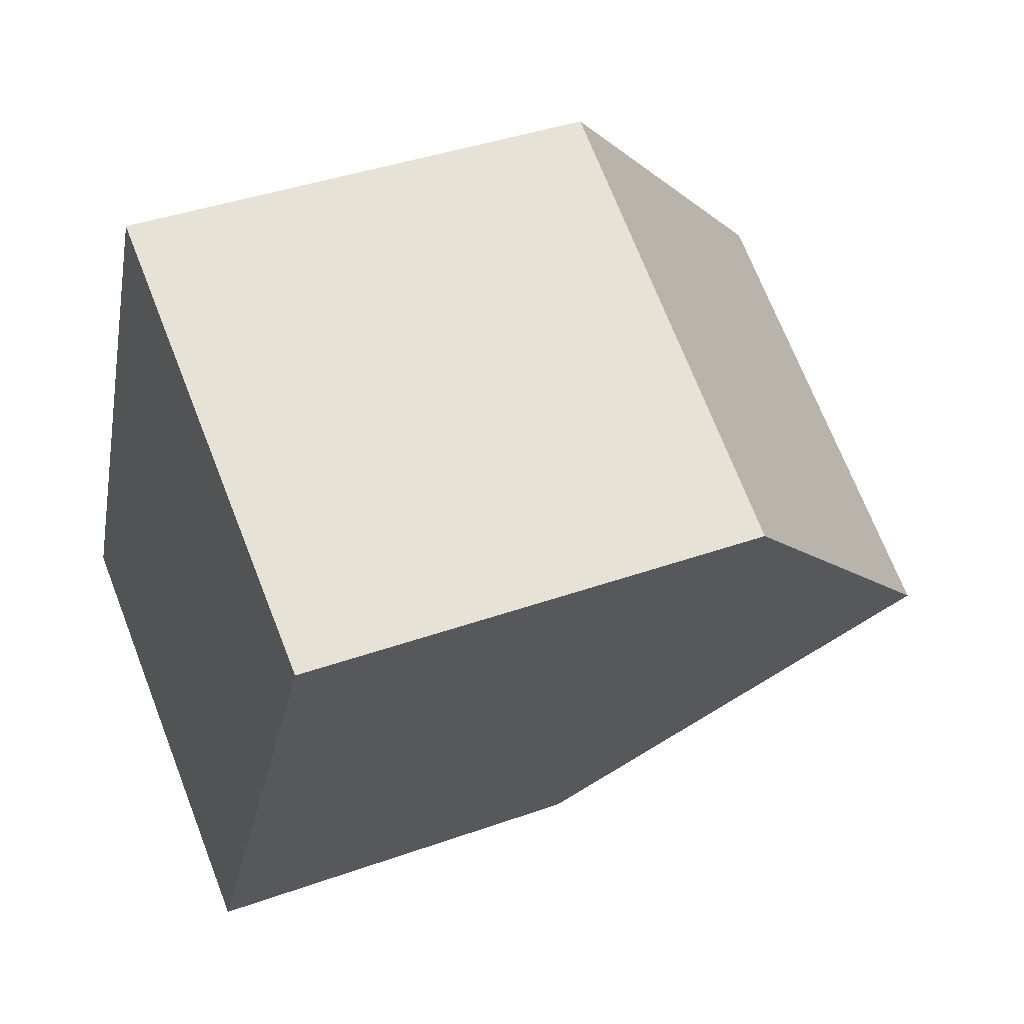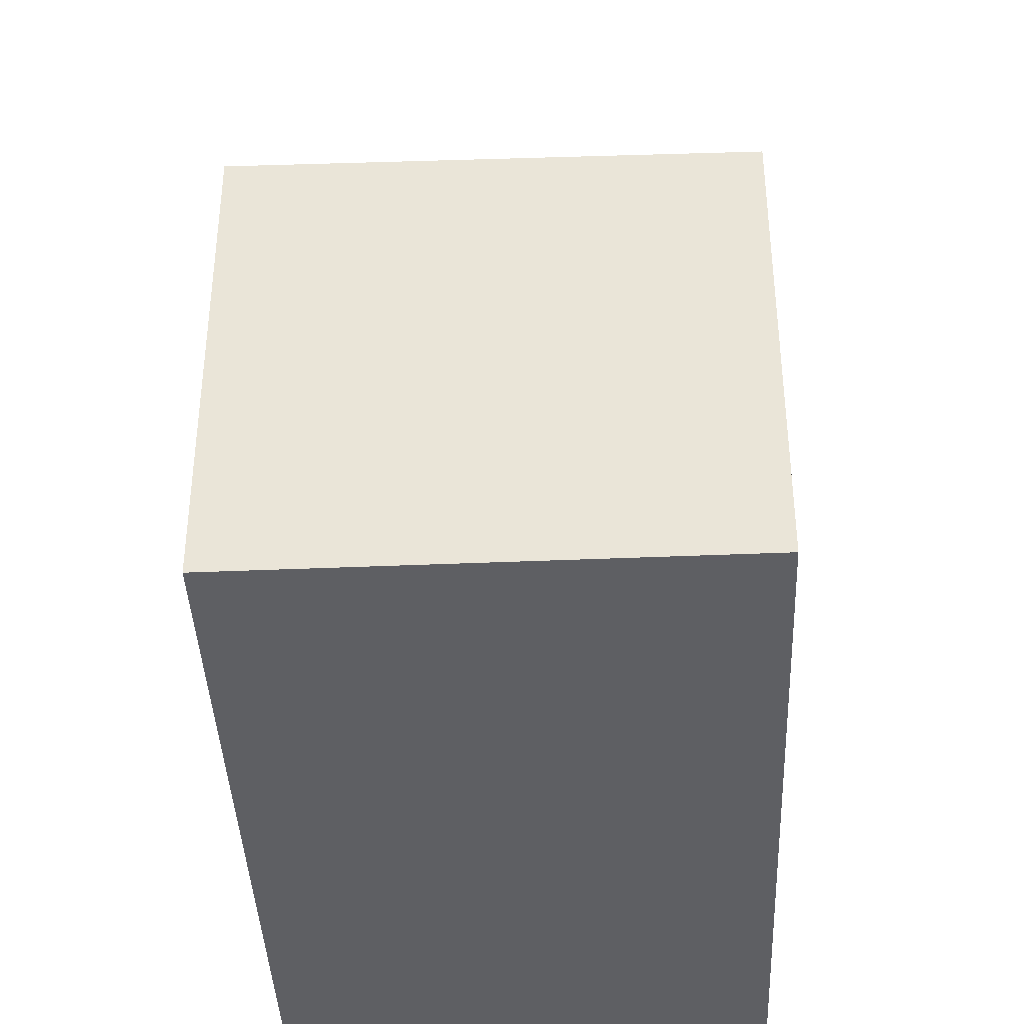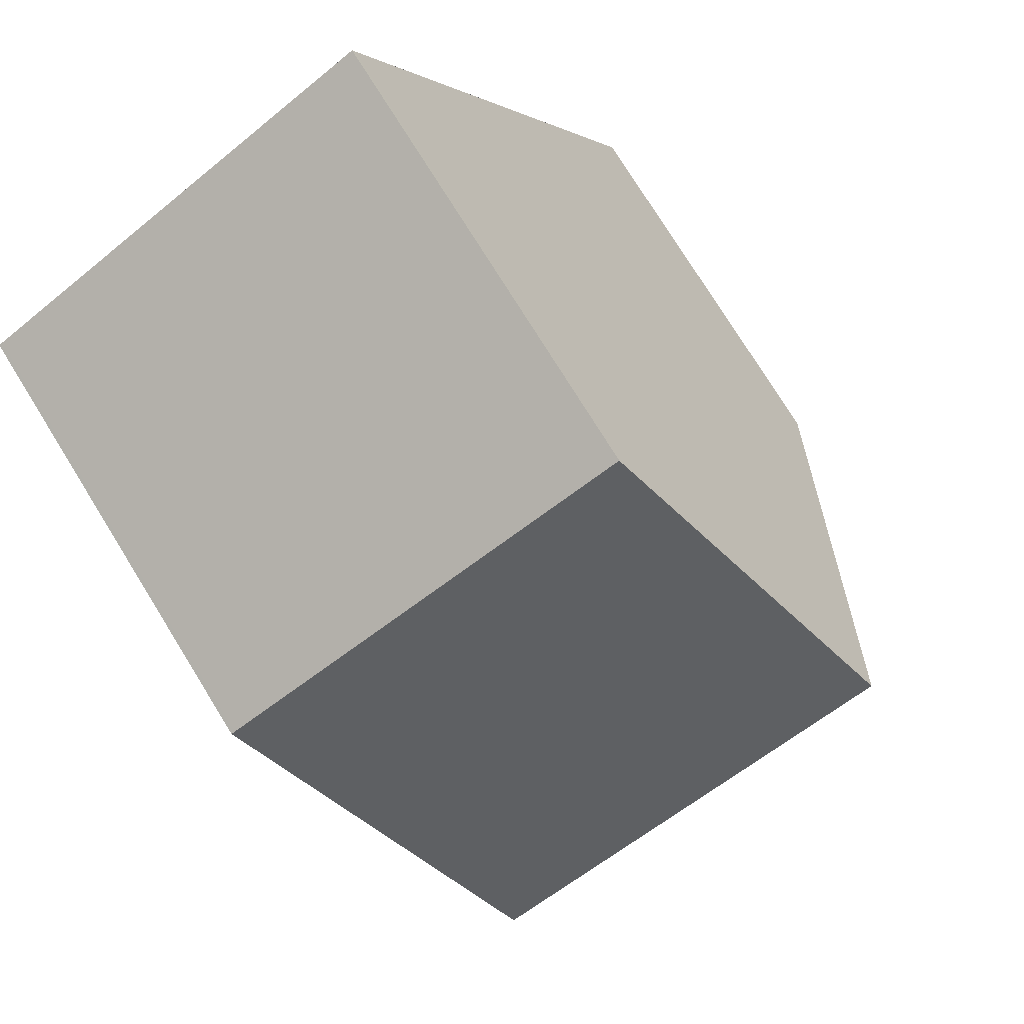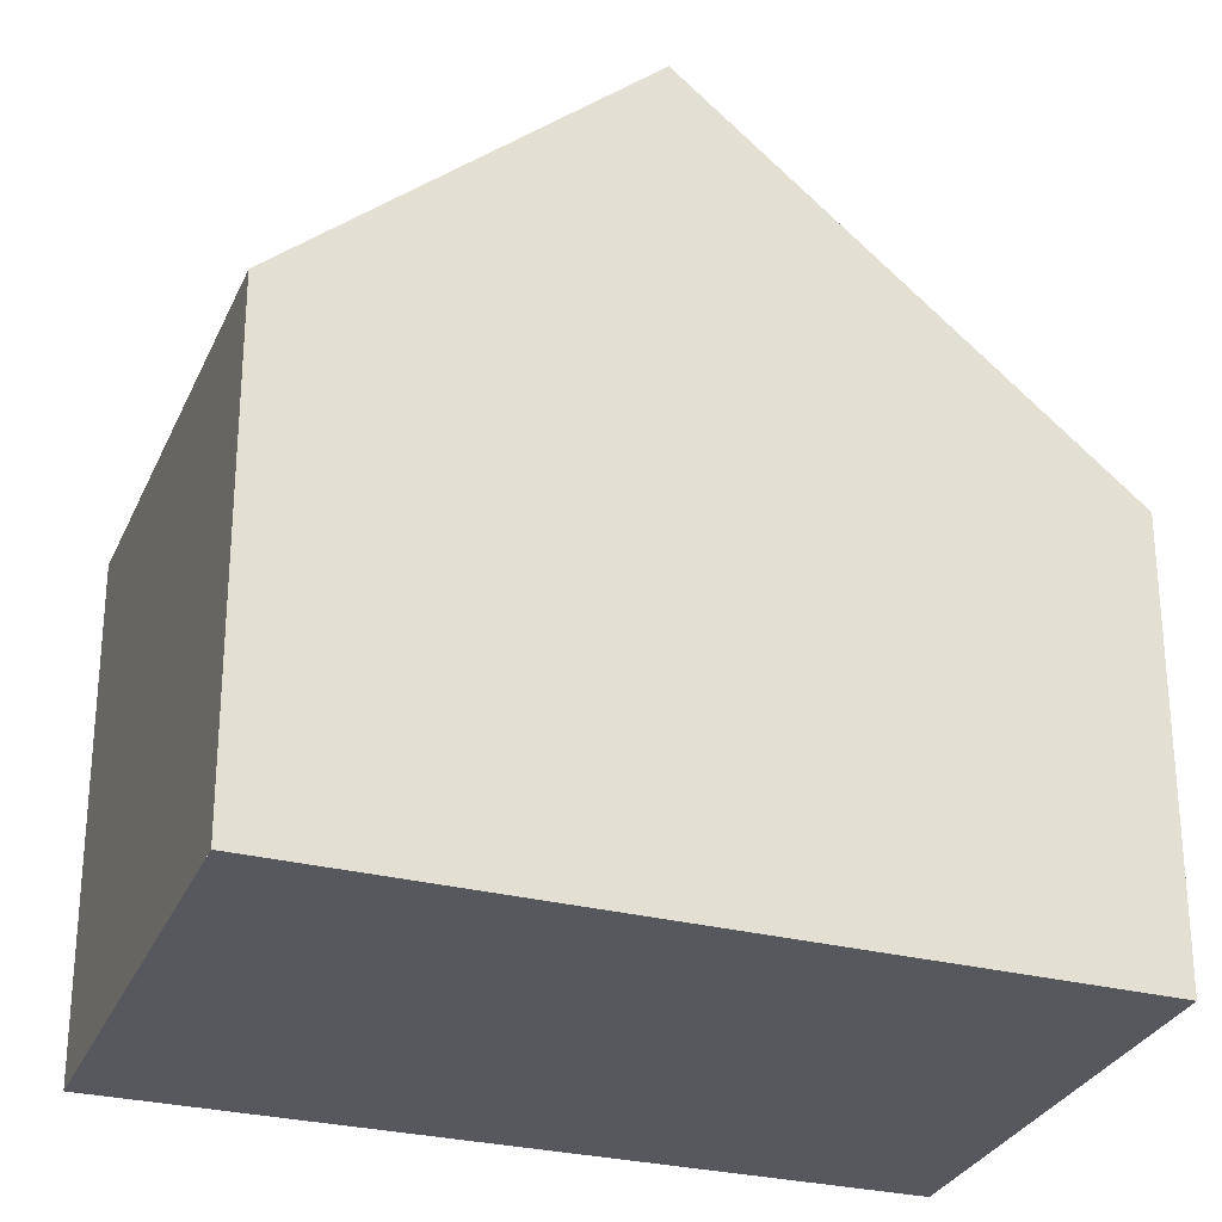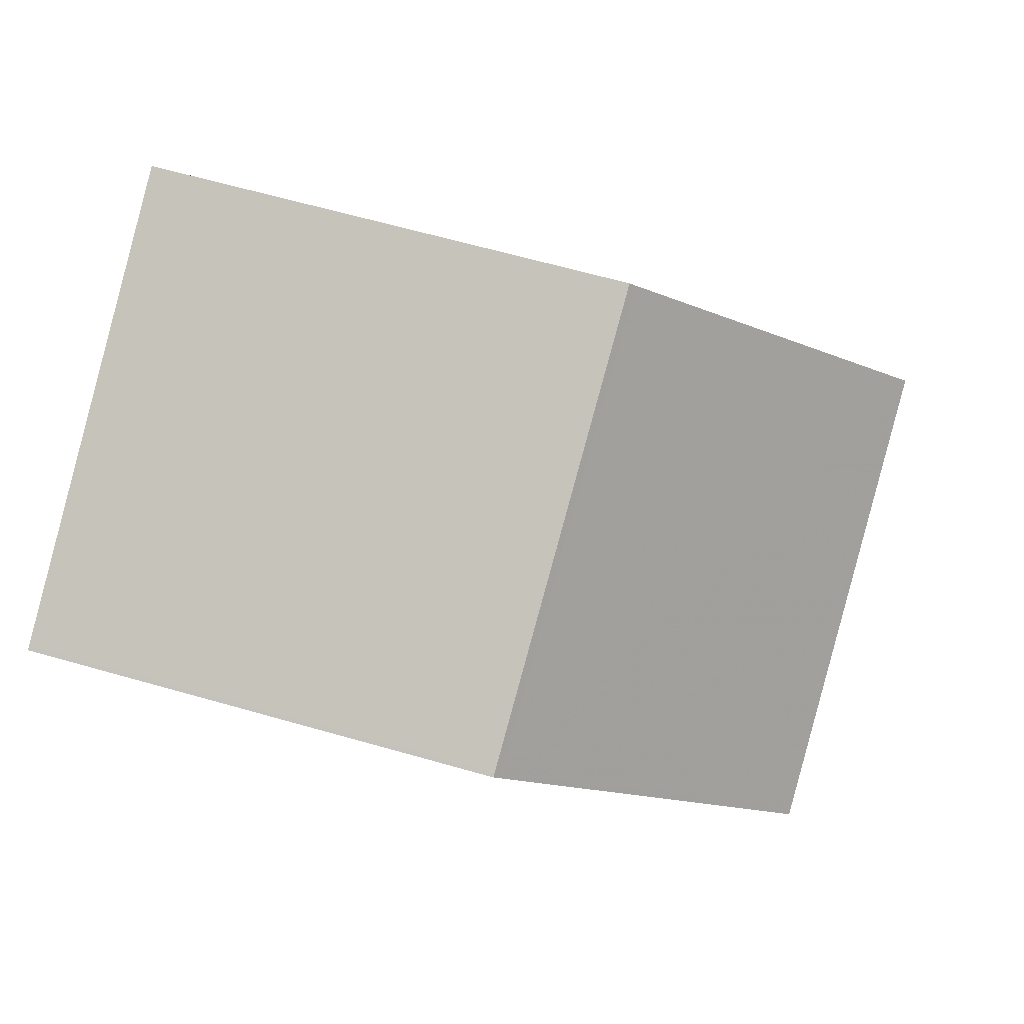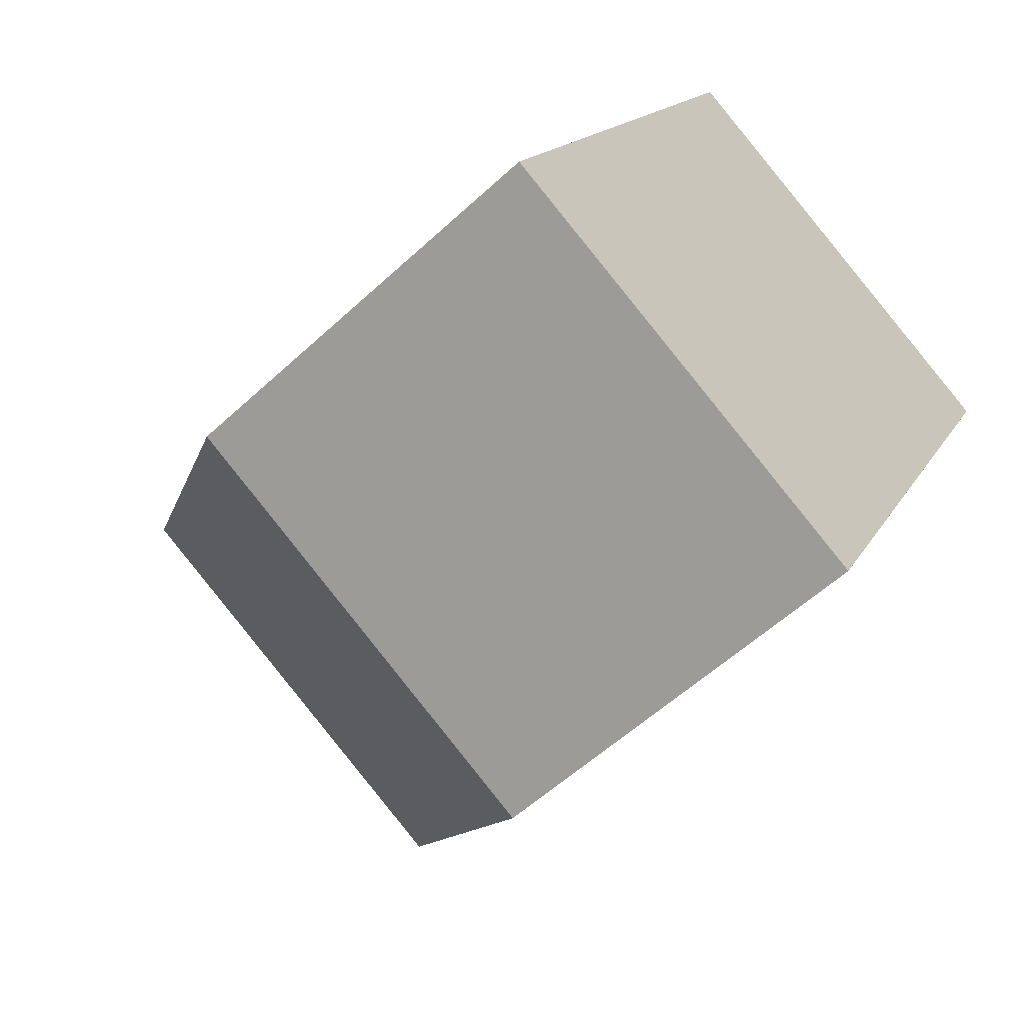
<metadata>
{"format":"obj","ext":"obj","renderer":"f3d","projection":"perspective","resolution":1024,"background":"white","views":[{"elev":39.7,"azim":-113.9,"up":"+Y"},{"elev":-41.2,"azim":-151.2,"up":"+Z"},{"elev":76.6,"azim":-31.8,"up":"+Y"},{"elev":-28.9,"azim":-84.1,"up":"+Z"},{"elev":63.9,"azim":-73.9,"up":"+Y"},{"elev":-56.1,"azim":134.1,"up":"+Y"}]}
</metadata>
<code>
v -1879 -2322 2.437
v -1877 -2321 2.478
v -1875 -2324 2.171
v -1877 -2326 2.175
v -1878 -2324 3.903
v -1876 -2322 3.922
v -1877 -2321 2.505
v -1879 -2322 2.463
v -1876 -2323 3.922
v -1877 -2321 2.504
v -1877 -2321 2.478
v -1879 -2322 2.463
v -1878 -2324 3.903
v -1879 -2322 2.437
v -1876 -2322 3.922
v -1878 -2324 3.903
v -1875 -2324 2.171
v -1876 -2323 3.922
v -1878 -2324 3.903
v -1877 -2325 2.175
v -1875 -2324 2.202
v -1875 -2324 2.202
v -1877 -2325 2.203
v -1877 -2325 2.203
v -1879 -2322 2.437
v -1879 -2322 2.437
v -1879 -2322 -4.441e-16
v -1879 -2322 -4.441e-16
v -1877 -2321 2.505
v -1877 -2321 2.478
v -1877 -2321 0
v -1877 -2321 0
v -1875 -2324 2.171
v -1875 -2324 2.171
v -1875 -2324 0
v -1875 -2324 0
v -1877 -2325 2.203
v -1877 -2326 2.175
v -1877 -2326 0
v -1877 -2325 0
v -1879 -2322 2.463
v -1878 -2324 3.903
v -1878 -2324 -4.441e-16
v -1879 -2322 0
v -1876 -2322 3.922
v -1877 -2321 2.505
v -1877 -2321 0
v -1876 -2322 0
v -1879 -2322 2.437
v -1879 -2322 2.463
v -1879 -2322 0
v -1879 -2322 -4.441e-16
v -1877 -2321 2.478
v -1877 -2321 2.478
v -1877 -2321 4.441e-16
v -1877 -2321 0
v -1877 -2321 2.478
v -1879 -2322 2.437
v -1879 -2322 -4.441e-16
v -1877 -2321 4.441e-16
v -1875 -2324 2.202
v -1876 -2322 3.922
v -1876 -2322 0
v -1875 -2324 0
v -1877 -2325 2.175
v -1875 -2324 2.171
v -1875 -2324 0
v -1877 -2325 0
v -1877 -2326 2.175
v -1877 -2325 2.175
v -1877 -2325 0
v -1877 -2326 0
v -1875 -2324 2.171
v -1875 -2324 2.202
v -1875 -2324 0
v -1875 -2324 0
v -1878 -2324 3.903
v -1877 -2325 2.203
v -1877 -2325 0
v -1878 -2324 -4.441e-16
v -1879 -2322 0
v -1877 -2321 0
v -1875 -2324 0
v -1877 -2326 0
f 11 2 7 10
f 10 7 6 9
f 13 5 8 12
f 12 8 1 14
f 12 10 9 13
f 14 11 10 12
f 22 18 15 21
f 24 16 19 23
f 23 19 18 22
f 21 3 17 22
f 23 20 4 24
f 22 17 20 23
f 26 27 28 25
f 30 31 32 29
f 34 35 36 33
f 38 39 40 37
f 42 43 44 41
f 46 47 48 45
f 50 51 52 49
f 54 55 56 53
f 58 59 60 57
f 62 63 64 61
f 66 67 68 65
f 70 71 72 69
f 74 75 76 73
f 78 79 80 77
f 82 83 84 81

</code>
